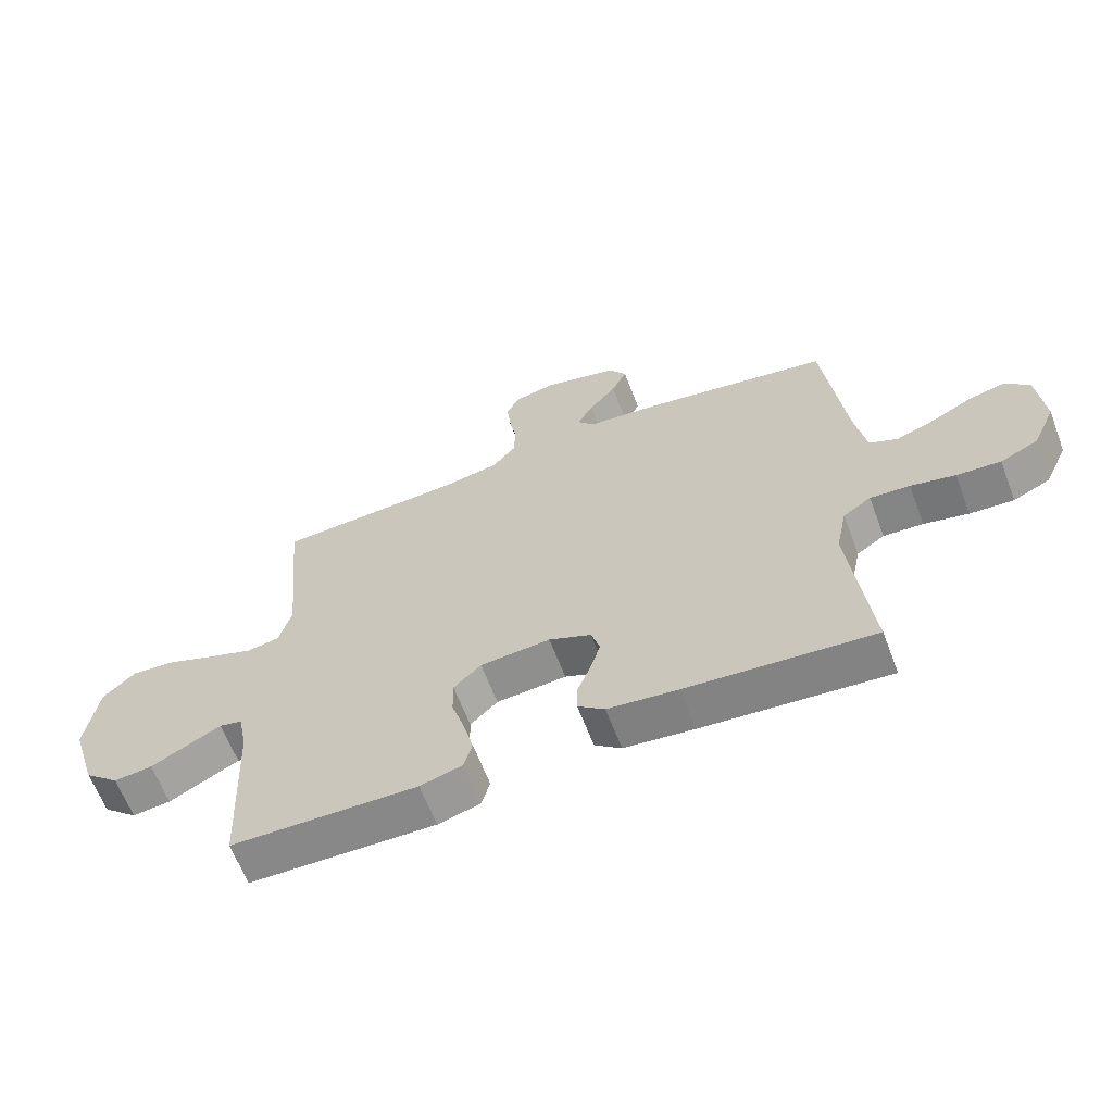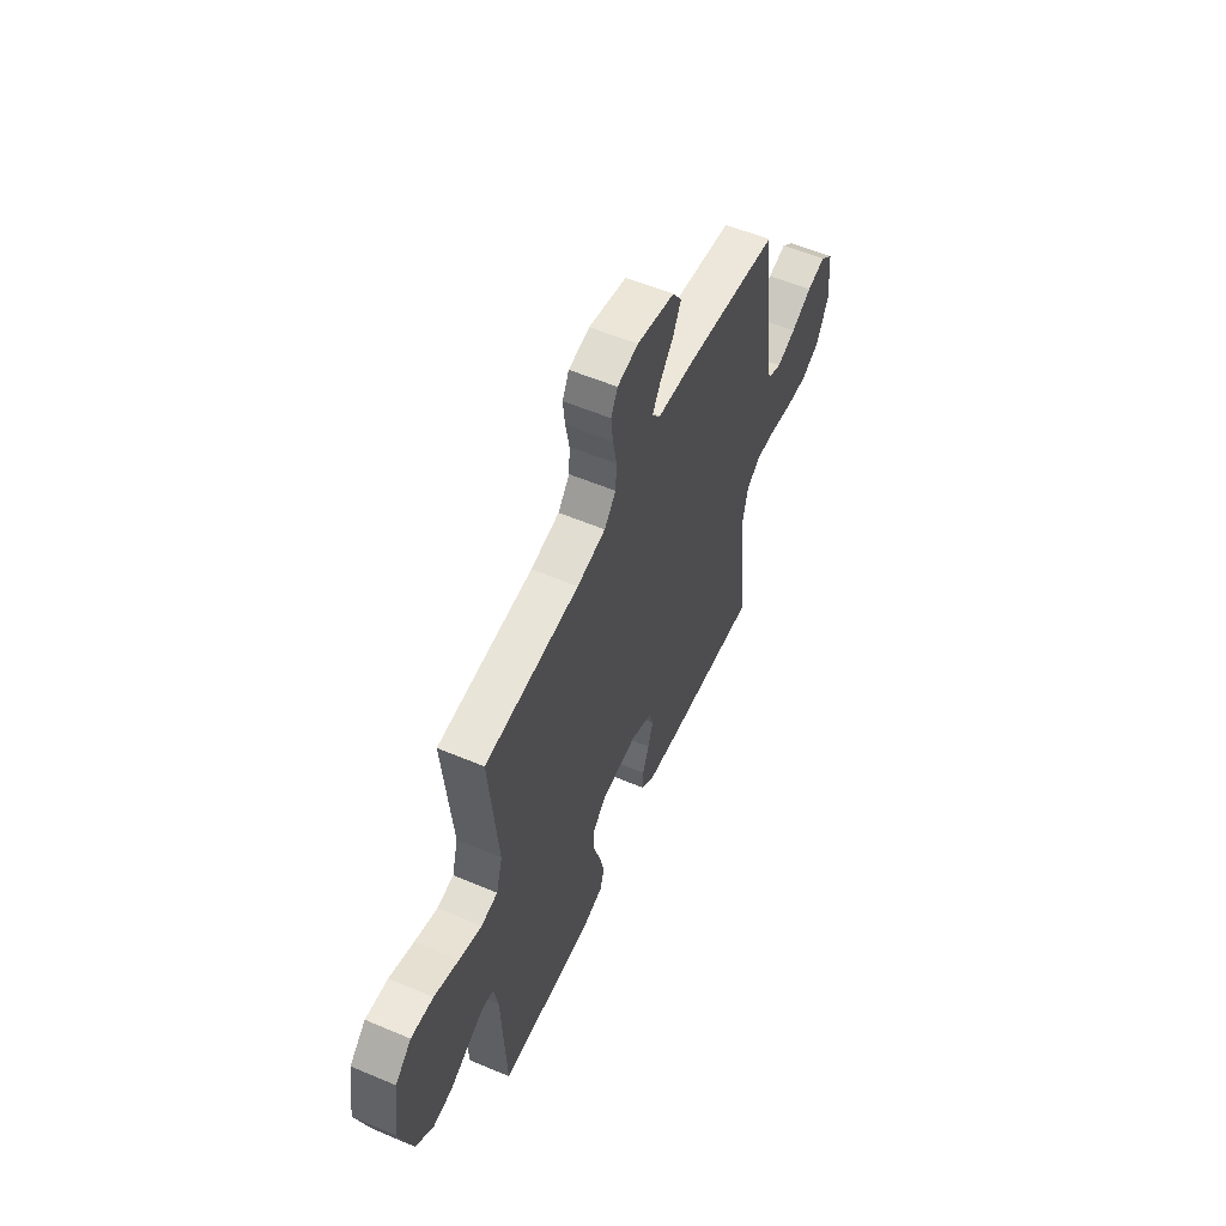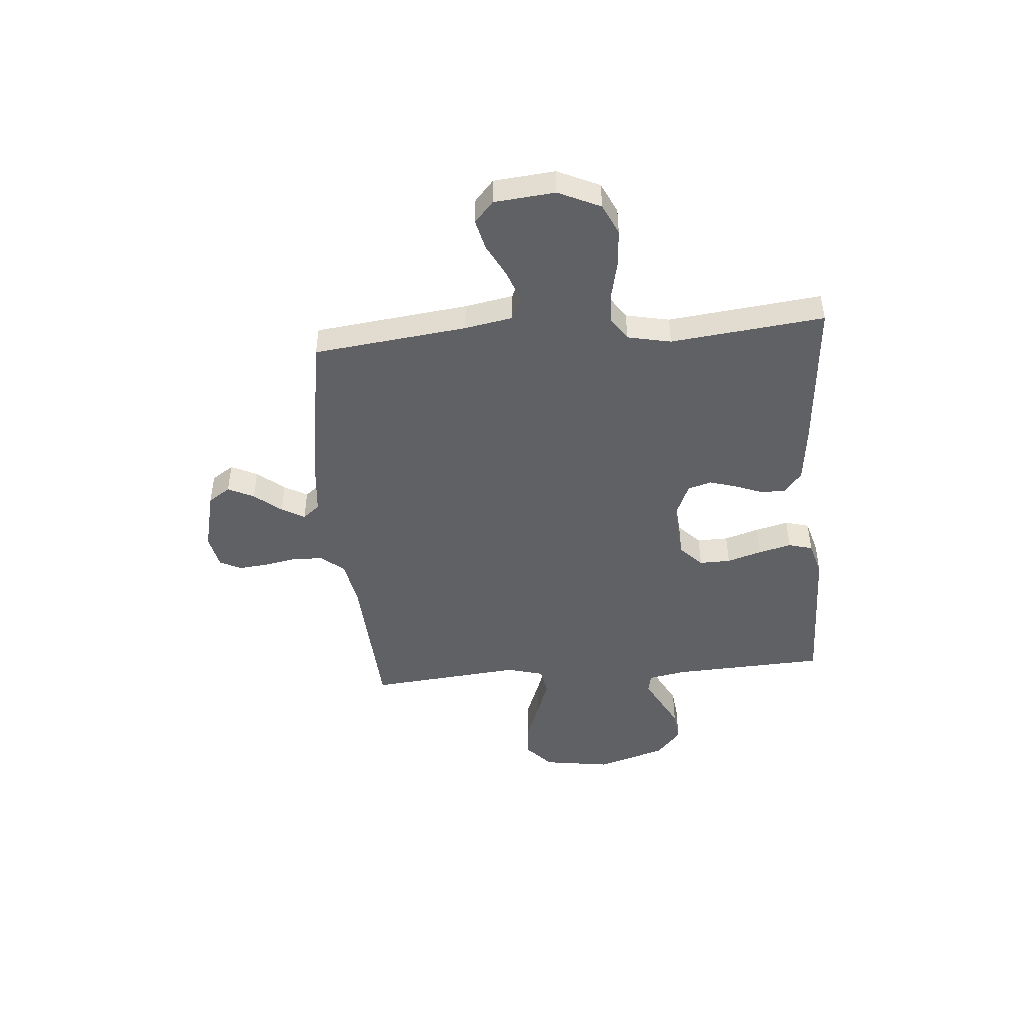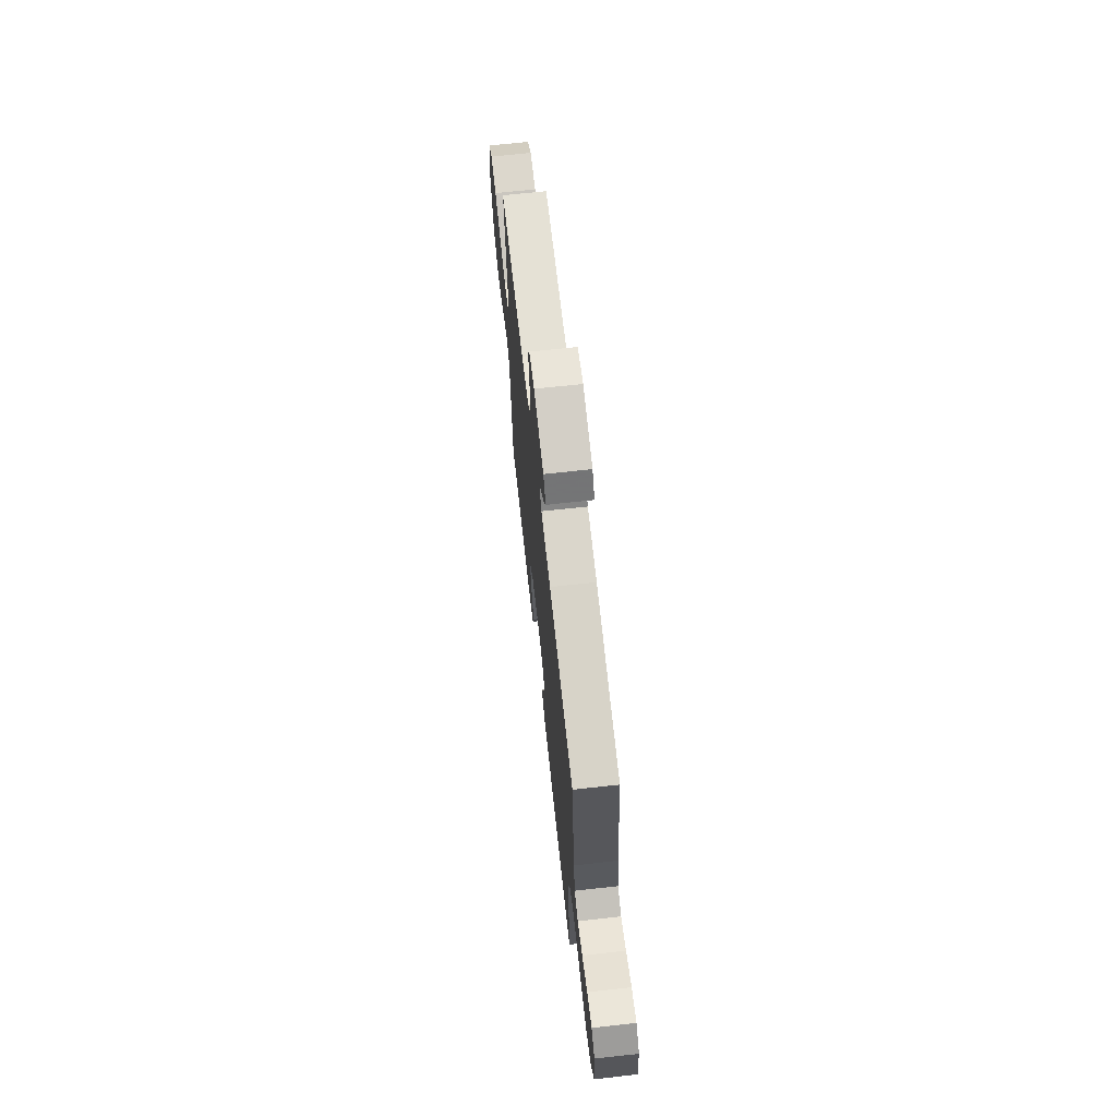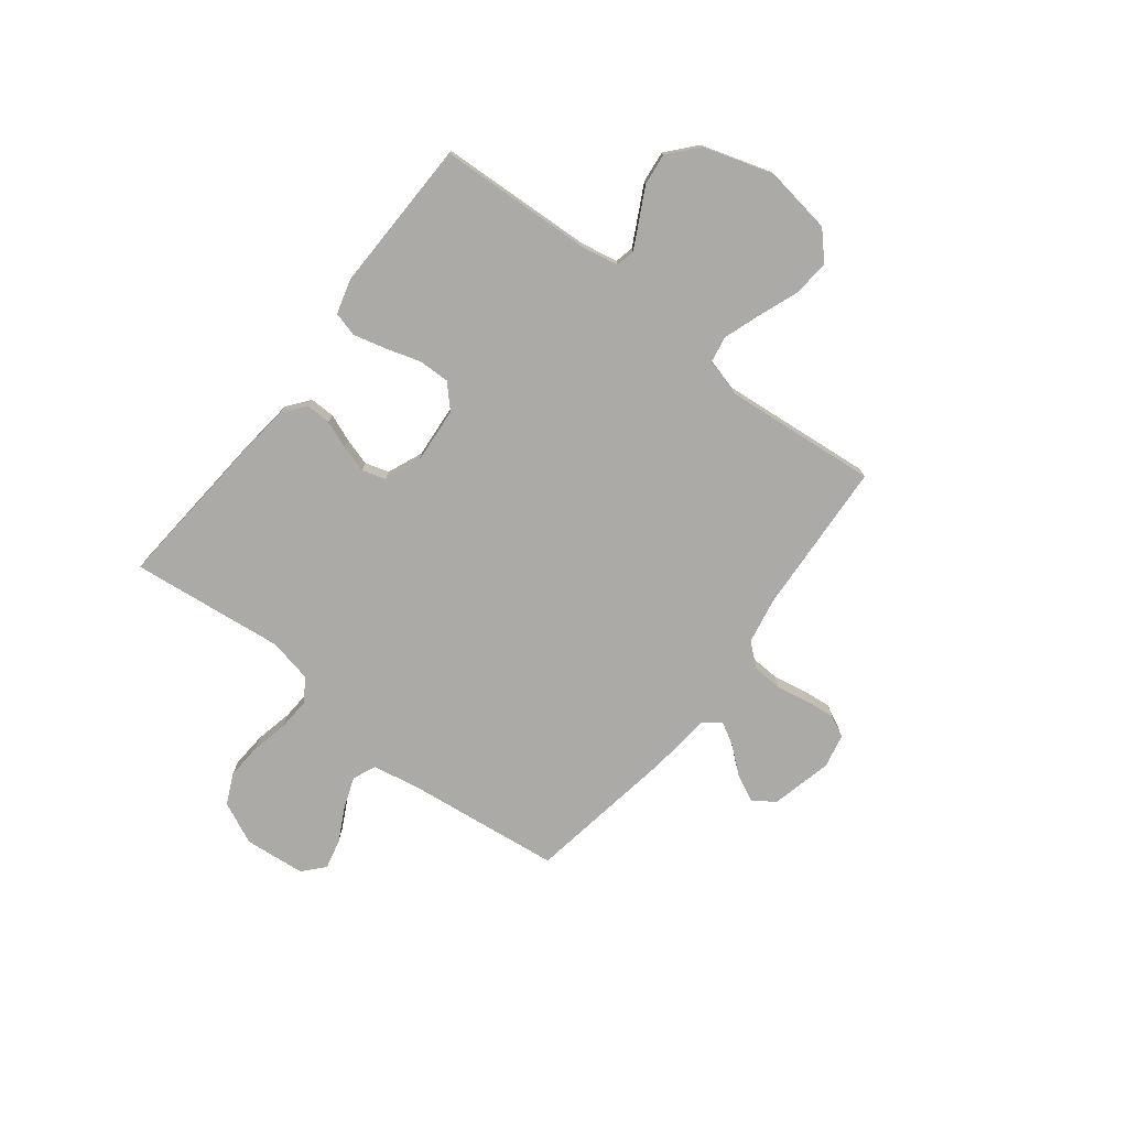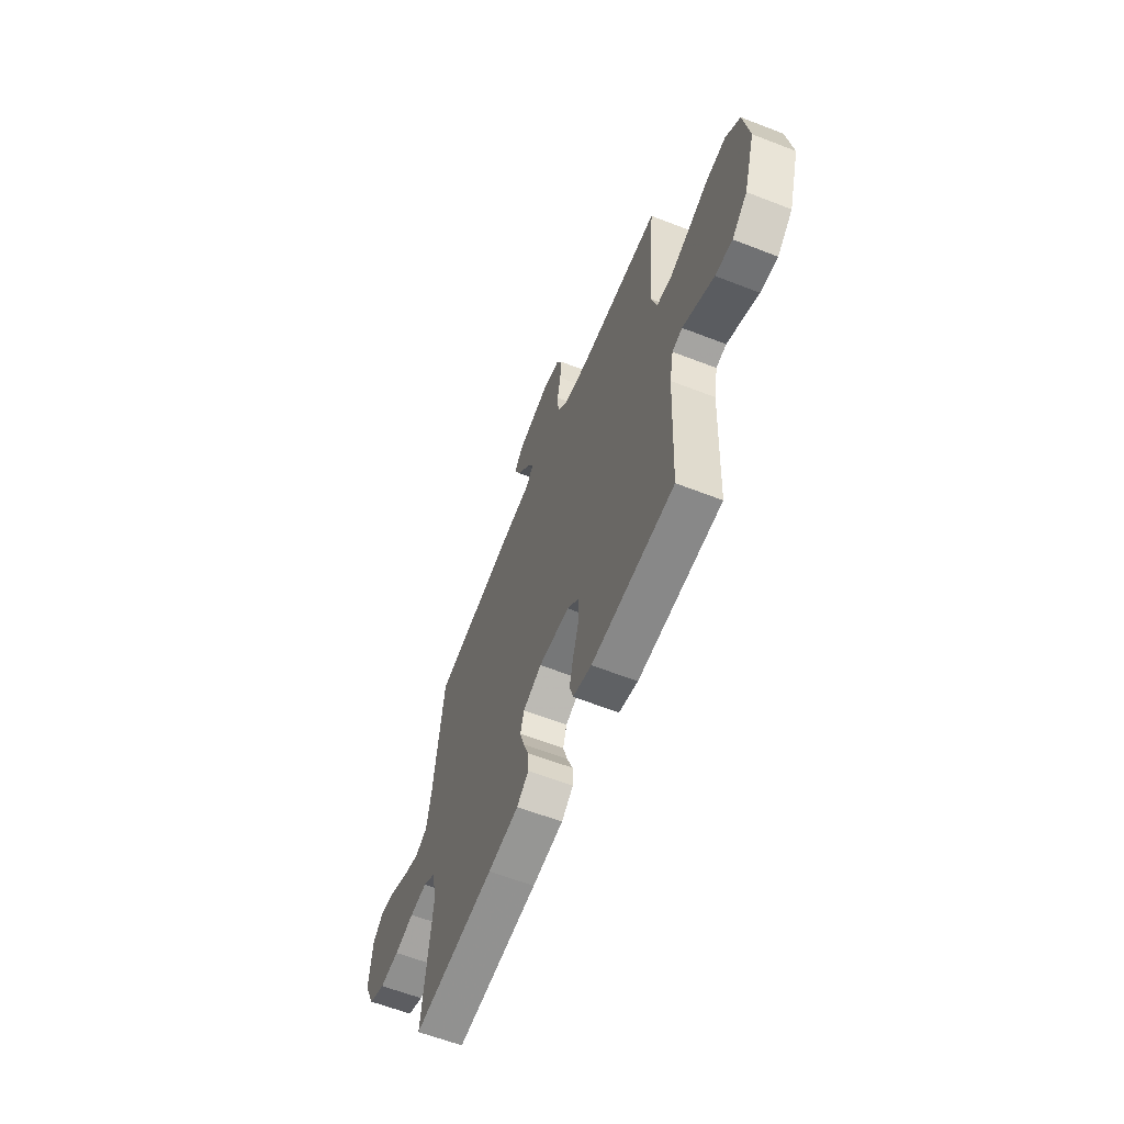
<metadata>
{"format":"obj","ext":"obj","renderer":"f3d","projection":"perspective","resolution":1024,"background":"white","views":[{"elev":-63.3,"azim":20.8,"up":"+Z"},{"elev":56.6,"azim":-66.2,"up":"+Z"},{"elev":-46.3,"azim":94.9,"up":"+Y"},{"elev":68.2,"azim":83.7,"up":"+Z"},{"elev":-75.7,"azim":-127.7,"up":"+Y"},{"elev":-61.4,"azim":-111.6,"up":"+Z"}]}
</metadata>
<code>
v 0.5 0.07 -0.5
v 0.2 0.07 -0.475
v 0.087 0.07 -0.462
v 0.044 0.07 -0.428
v 0.045 0.07 -0.379
v 0.066 0.07 -0.325
v 0.082 0.07 -0.272
v 0.068 0.07 -0.226
v 0 0.07 -0.197
v -0.113 0.07 -0.206
v -0.157 0.07 -0.248
v -0.156 0.07 -0.309
v -0.135 0.07 -0.377
v -0.119 0.07 -0.441
v -0.132 0.07 -0.488
v -0.2 0.07 -0.507
v -0.5 0.07 -0.5
v -0.514 0.07 -0.2
v -0.528 0.07 -0.126
v -0.565 0.07 -0.118
v -0.617 0.07 -0.145
v -0.678 0.07 -0.177
v -0.74 0.07 -0.184
v -0.796 0.07 -0.135
v -0.838 0.07 0
v -0.818 0.07 0.132
v -0.766 0.07 0.18
v -0.695 0.07 0.174
v -0.617 0.07 0.144
v -0.545 0.07 0.119
v -0.492 0.07 0.128
v -0.472 0.07 0.2
v -0.5 0.07 0.5
v -0.2 0.07 0.517
v -0.109 0.07 0.534
v -0.072 0.07 0.578
v -0.069 0.07 0.637
v -0.081 0.07 0.701
v -0.087 0.07 0.759
v -0.066 0.07 0.801
v 0 0.07 0.815
v 0.12 0.07 0.786
v 0.149 0.07 0.743
v 0.124 0.07 0.692
v 0.081 0.07 0.64
v 0.055 0.07 0.595
v 0.082 0.07 0.562
v 0.2 0.07 0.55
v 0.5 0.07 0.5
v 0.535 0.07 0.2
v 0.552 0.07 0.106
v 0.597 0.07 0.086
v 0.658 0.07 0.108
v 0.724 0.07 0.142
v 0.783 0.07 0.156
v 0.824 0.07 0.119
v 0.835 0.07 0
v 0.797 0.07 -0.082
v 0.737 0.07 -0.11
v 0.666 0.07 -0.105
v 0.594 0.07 -0.089
v 0.53 0.07 -0.085
v 0.485 0.07 -0.115
v 0.467 0.07 -0.2
v 0.5 0 -0.5
v 0.2 0 -0.475
v 0.087 0 -0.462
v 0.044 0 -0.428
v 0.045 0 -0.379
v 0.066 0 -0.325
v 0.082 0 -0.272
v 0.068 0 -0.226
v 0 0 -0.197
v -0.113 0 -0.206
v -0.157 0 -0.248
v -0.156 0 -0.309
v -0.135 0 -0.377
v -0.119 0 -0.441
v -0.132 0 -0.488
v -0.2 0 -0.507
v -0.5 0 -0.5
v -0.514 0 -0.2
v -0.528 0 -0.126
v -0.565 0 -0.118
v -0.617 0 -0.145
v -0.678 0 -0.177
v -0.74 0 -0.184
v -0.796 0 -0.135
v -0.838 0 0
v -0.818 0 0.132
v -0.766 0 0.18
v -0.695 0 0.174
v -0.617 0 0.144
v -0.545 0 0.119
v -0.492 0 0.128
v -0.472 0 0.2
v -0.5 0 0.5
v -0.2 0 0.517
v -0.109 0 0.534
v -0.072 0 0.578
v -0.069 0 0.637
v -0.081 0 0.701
v -0.087 0 0.759
v -0.066 0 0.801
v 0 0 0.815
v 0.12 0 0.786
v 0.149 0 0.743
v 0.124 0 0.692
v 0.081 0 0.64
v 0.055 0 0.595
v 0.082 0 0.562
v 0.2 0 0.55
v 0.5 0 0.5
v 0.535 0 0.2
v 0.552 0 0.106
v 0.597 0 0.086
v 0.658 0 0.108
v 0.724 0 0.142
v 0.783 0 0.156
v 0.824 0 0.119
v 0.835 0 0
v 0.797 0 -0.082
v 0.737 0 -0.11
v 0.666 0 -0.105
v 0.594 0 -0.089
v 0.53 0 -0.085
v 0.485 0 -0.115
v 0.467 0 -0.2
f 58 59 60 61
f 58 61 62
f 57 58 62
f 56 57 62
f 53 54 55 56
f 52 53 56 62
f 51 52 62 63
f 47 48 49 50
f 47 50 51 63
f 42 43 44 45
f 42 45 46
f 41 42 46
f 40 41 46
f 37 38 39 40
f 37 40 46
f 36 37 46 47
f 32 33 34
f 31 32 34 35
f 26 27 28 29
f 26 29 30
f 25 26 30
f 24 25 30 31
f 21 22 23 24
f 20 21 24 31
f 15 16 17 18
f 15 18 19
f 12 13 14 15
f 12 15 19
f 11 12 19
f 10 11 19
f 9 10 19 20
f 3 4 5 6
f 3 6 7
f 64 1 2 3
f 64 3 7
f 63 64 7 8
f 35 36 47 63
f 35 63 8 9
f 9 20 31 35
f 125 124 123 122
f 126 125 122
f 126 122 121
f 126 121 120
f 120 119 118 117
f 126 120 117 116
f 127 126 116 115
f 114 113 112 111
f 127 115 114 111
f 109 108 107 106
f 110 109 106
f 110 106 105
f 110 105 104
f 104 103 102 101
f 110 104 101
f 111 110 101 100
f 98 97 96
f 99 98 96 95
f 93 92 91 90
f 94 93 90
f 94 90 89
f 95 94 89 88
f 88 87 86 85
f 95 88 85 84
f 82 81 80 79
f 83 82 79
f 79 78 77 76
f 83 79 76
f 83 76 75
f 83 75 74
f 84 83 74 73
f 70 69 68 67
f 71 70 67
f 67 66 65 128
f 71 67 128
f 72 71 128 127
f 127 111 100 99
f 73 72 127 99
f 99 95 84 73
f 1 65 66 2
f 2 66 67 3
f 3 67 68 4
f 4 68 69 5
f 5 69 70 6
f 6 70 71 7
f 7 71 72 8
f 8 72 73 9
f 9 73 74 10
f 10 74 75 11
f 11 75 76 12
f 12 76 77 13
f 13 77 78 14
f 14 78 79 15
f 15 79 80 16
f 16 80 81 17
f 17 81 82 18
f 18 82 83 19
f 19 83 84 20
f 20 84 85 21
f 21 85 86 22
f 22 86 87 23
f 23 87 88 24
f 24 88 89 25
f 25 89 90 26
f 26 90 91 27
f 27 91 92 28
f 28 92 93 29
f 29 93 94 30
f 30 94 95 31
f 31 95 96 32
f 32 96 97 33
f 33 97 98 34
f 34 98 99 35
f 35 99 100 36
f 36 100 101 37
f 37 101 102 38
f 38 102 103 39
f 39 103 104 40
f 40 104 105 41
f 41 105 106 42
f 42 106 107 43
f 43 107 108 44
f 44 108 109 45
f 45 109 110 46
f 46 110 111 47
f 47 111 112 48
f 48 112 113 49
f 49 113 114 50
f 50 114 115 51
f 51 115 116 52
f 52 116 117 53
f 53 117 118 54
f 54 118 119 55
f 55 119 120 56
f 56 120 121 57
f 57 121 122 58
f 58 122 123 59
f 59 123 124 60
f 60 124 125 61
f 61 125 126 62
f 62 126 127 63
f 63 127 128 64
f 64 128 65 1

</code>
